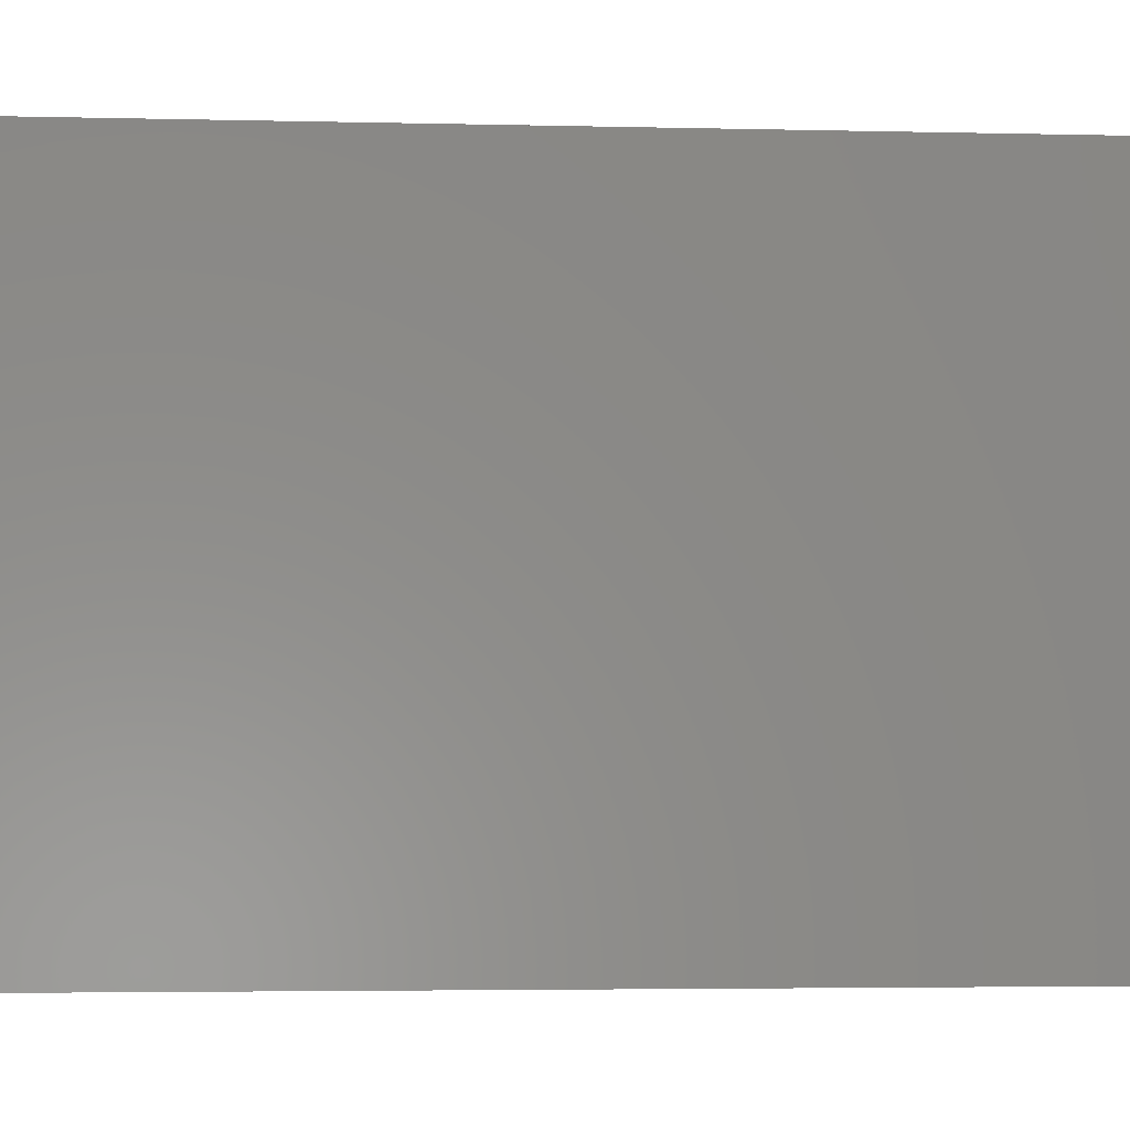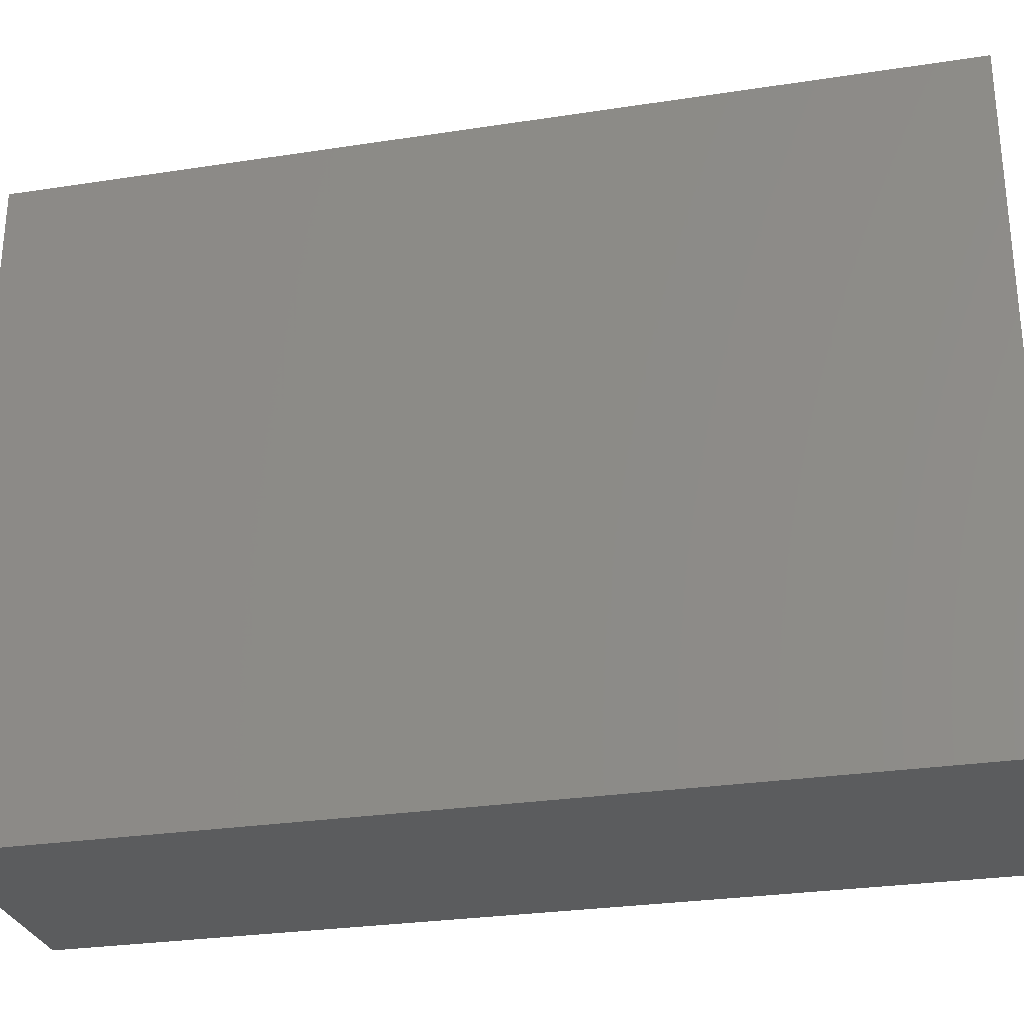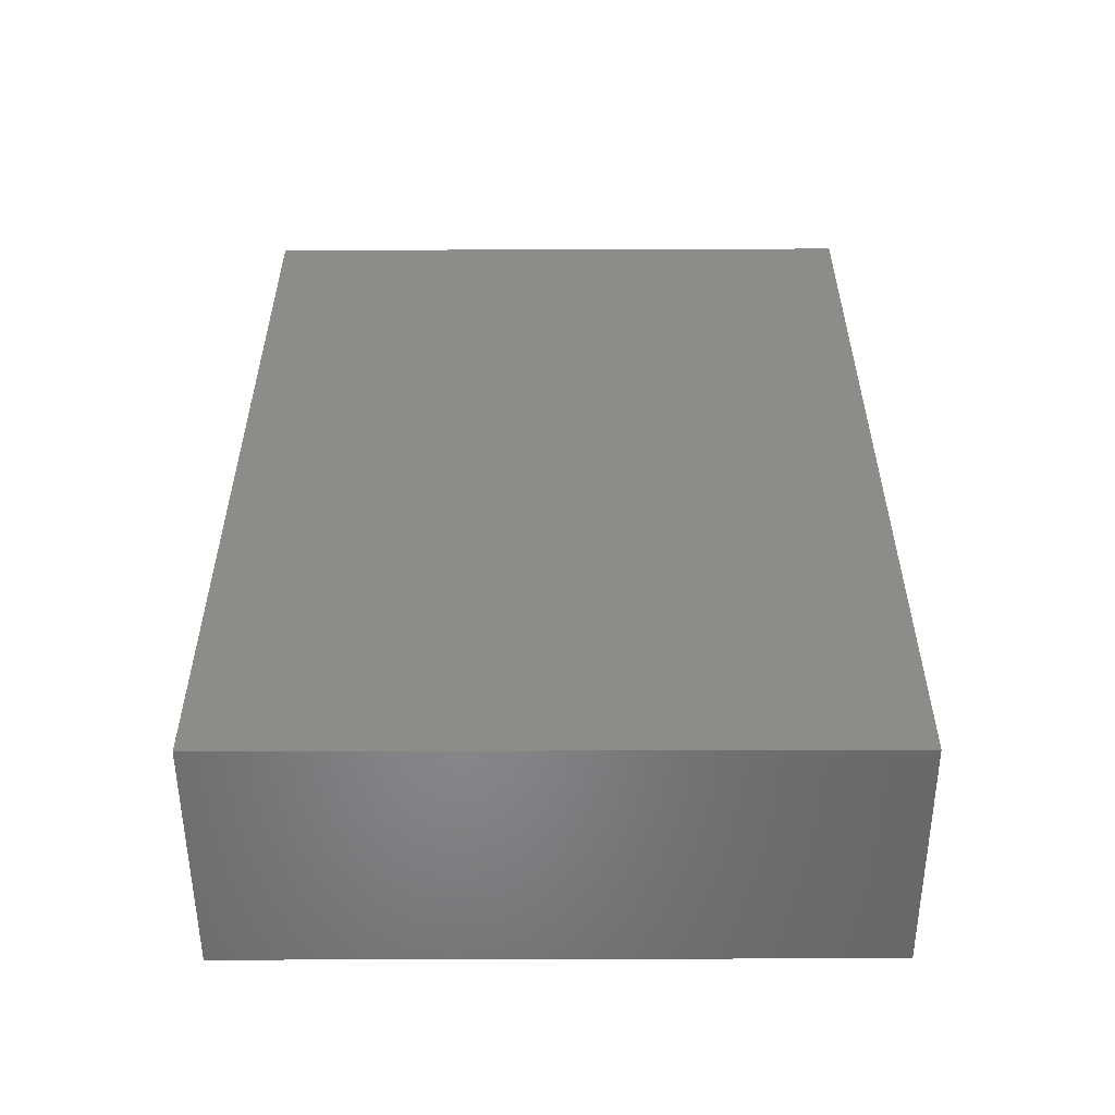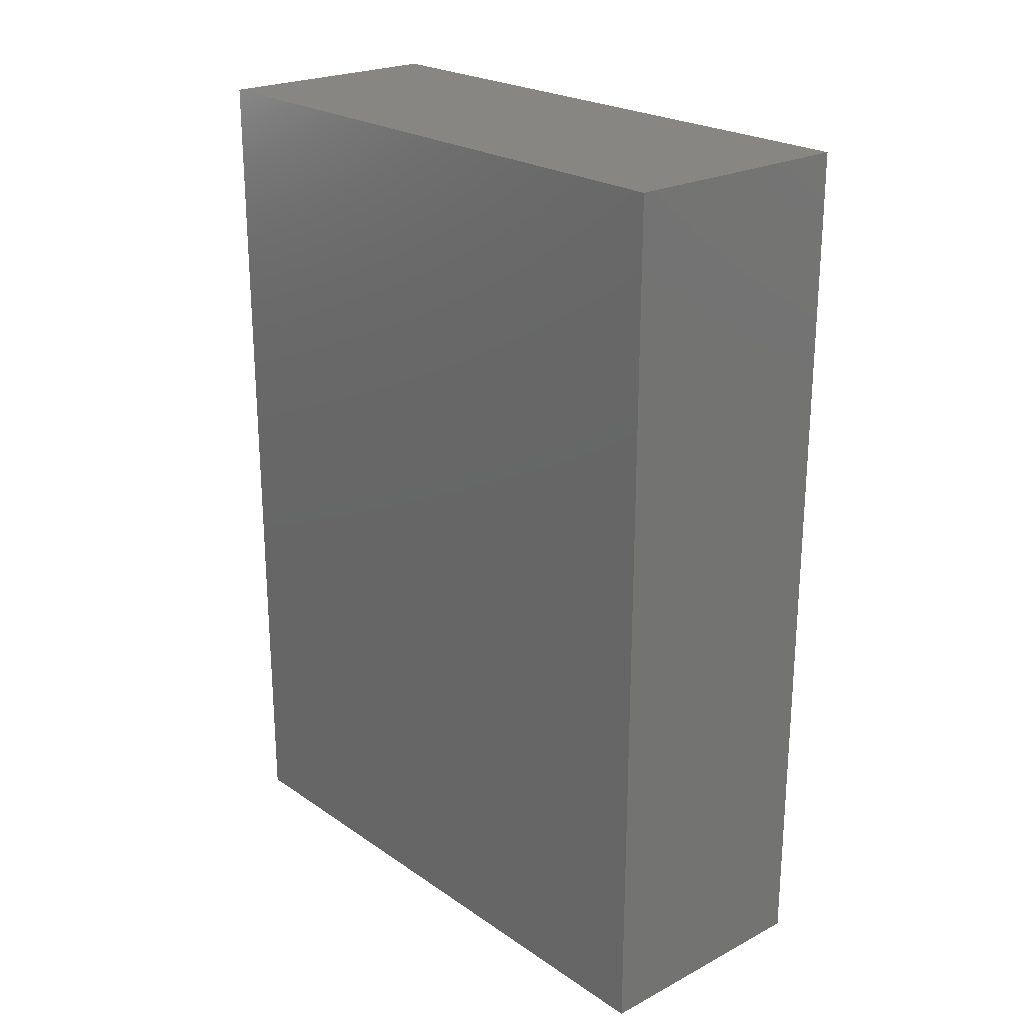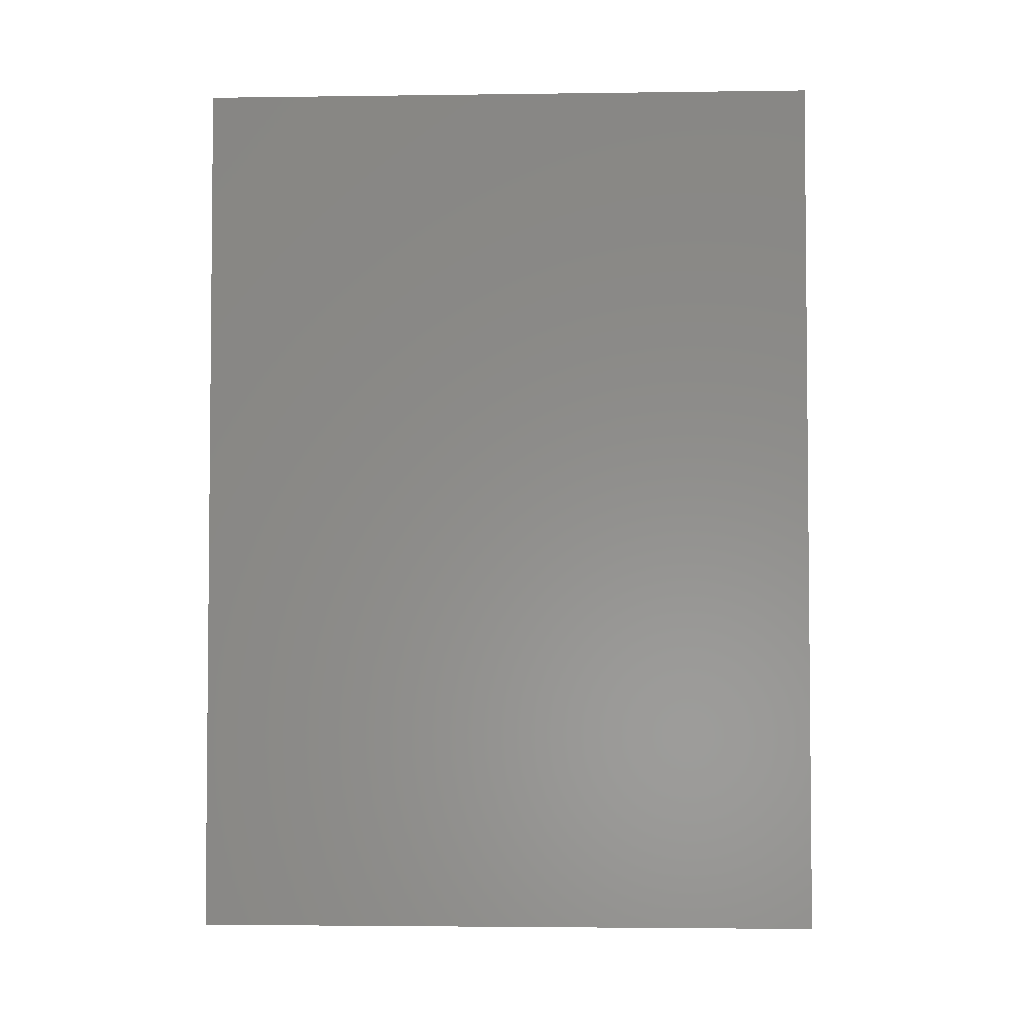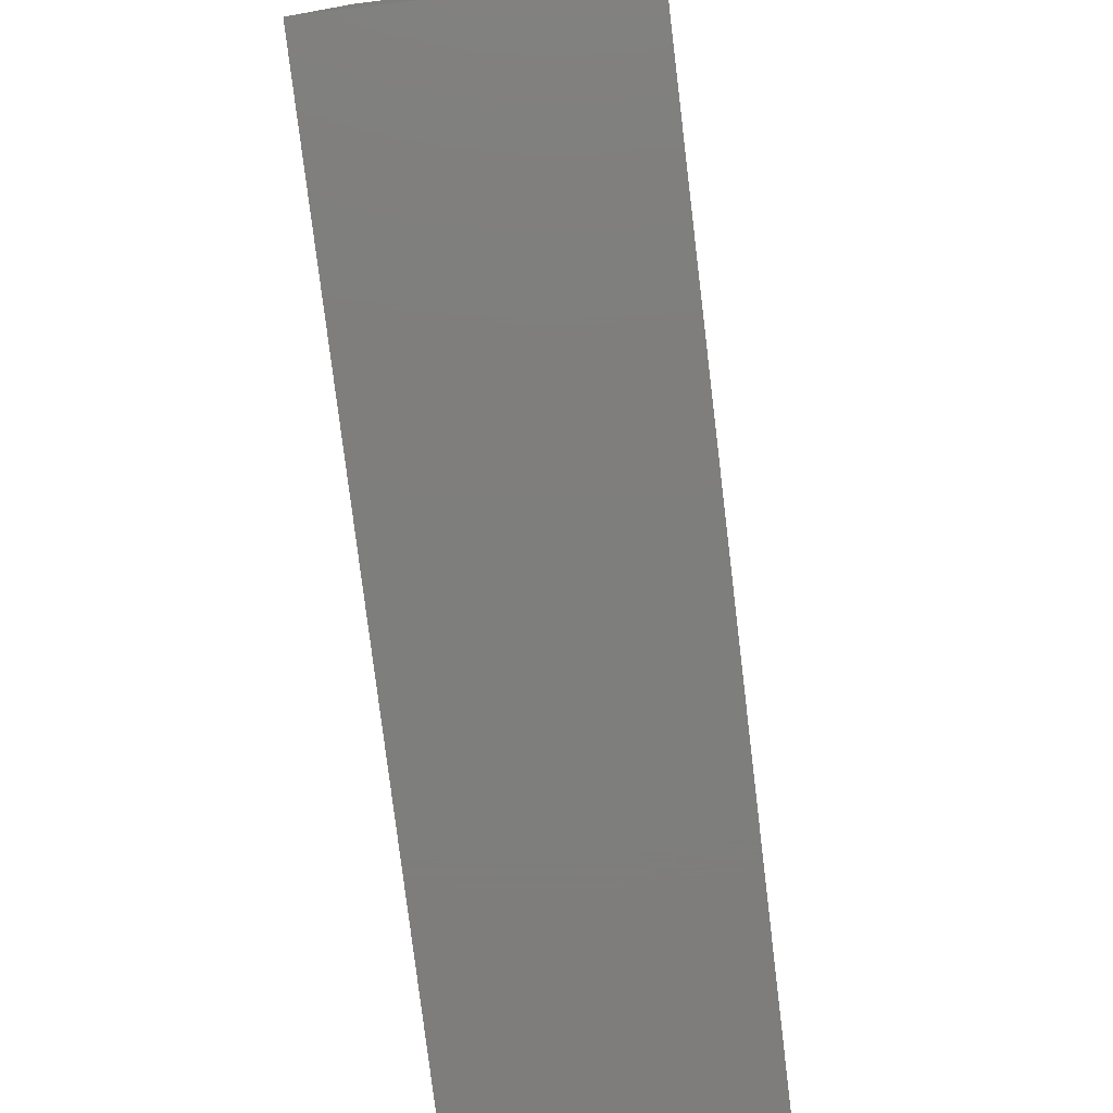
<metadata>
{"format":"stl","ext":"stl","renderer":"f3d","projection":"perspective","resolution":1024,"background":"white","views":[{"elev":-4.1,"azim":-94.3,"up":"+Y"},{"elev":-28.2,"azim":-76.9,"up":"+Y"},{"elev":-54.0,"azim":-89.8,"up":"+Z"},{"elev":23.1,"azim":-41.2,"up":"+Z"},{"elev":-3.3,"azim":-87.4,"up":"+Z"},{"elev":-77.8,"azim":-173.1,"up":"+Y"}]}
</metadata>
<code>
# stl→obj: 16 verts, 28 faces
v 0.1084 0.2656 0
v 0.1084 0.2188 0.04688
v 0.1084 -0.2734 0
v 0.1084 -0.2266 0.04688
v 0.1084 -0.2734 0.75
v 0.1084 -0.2266 0.7031
v 0.1084 0.2656 0.75
v 0.1084 0.2188 0.7031
v -0.05469 -0.2266 0.04688
v -0.05469 -0.2266 0.7031
v -0.05469 0.2188 0.04688
v -0.05469 0.2188 0.7031
v -0.1016 -0.2734 0.75
v -0.1016 0.2656 0.75
v -0.1016 -0.2734 0
v -0.1016 0.2656 0
f 1 2 3
f 3 2 4
f 3 4 5
f 5 4 6
f 5 6 7
f 7 6 8
f 7 8 1
f 1 8 2
f 9 10 4
f 4 10 6
f 2 8 11
f 11 8 12
f 9 4 11
f 11 4 2
f 10 12 6
f 6 12 8
f 11 12 9
f 9 12 10
f 13 5 14
f 14 5 7
f 15 16 3
f 3 16 1
f 16 15 14
f 14 15 13
f 1 16 7
f 7 16 14
f 15 3 13
f 13 3 5

</code>
